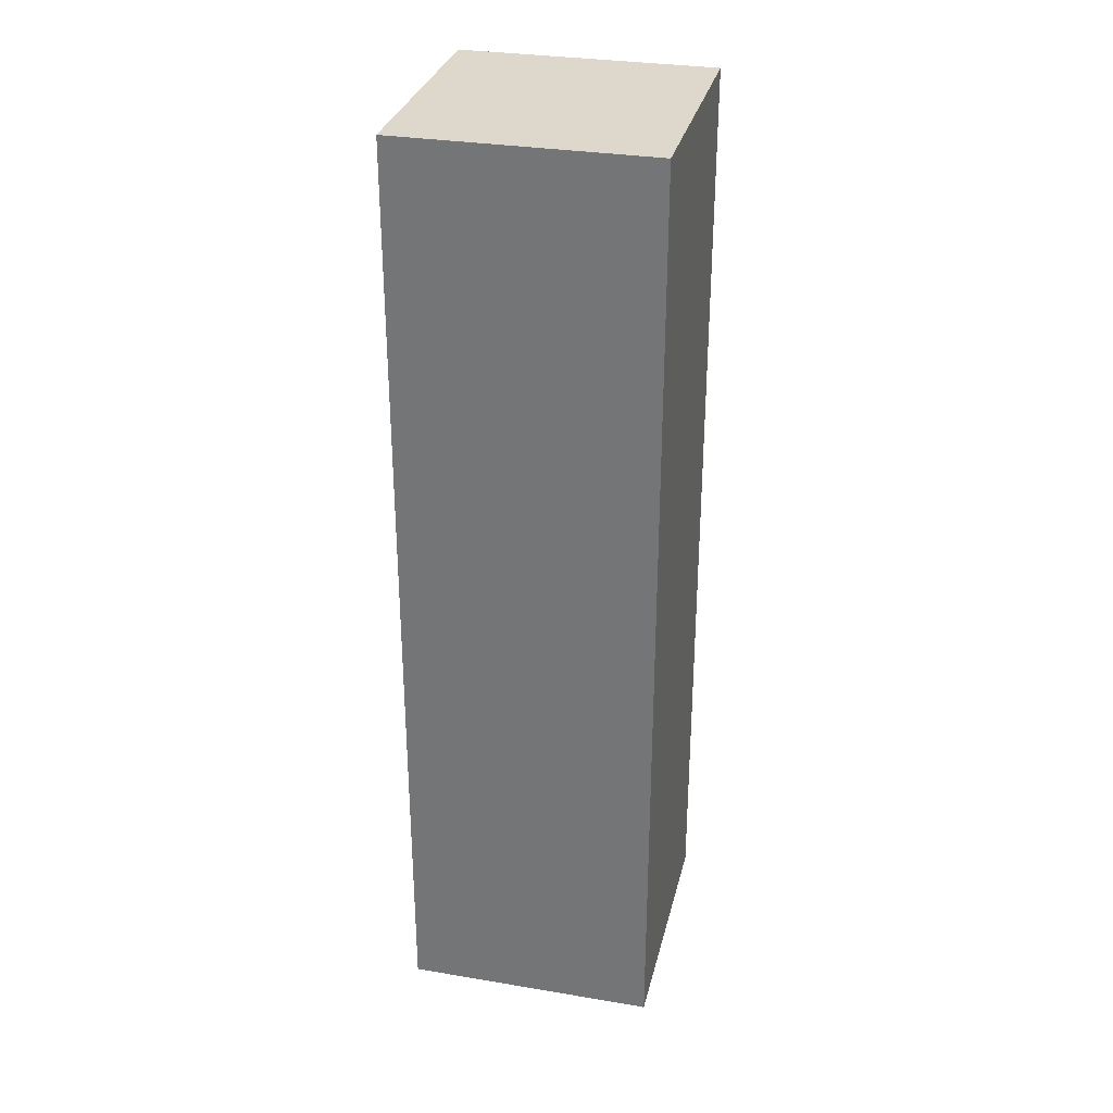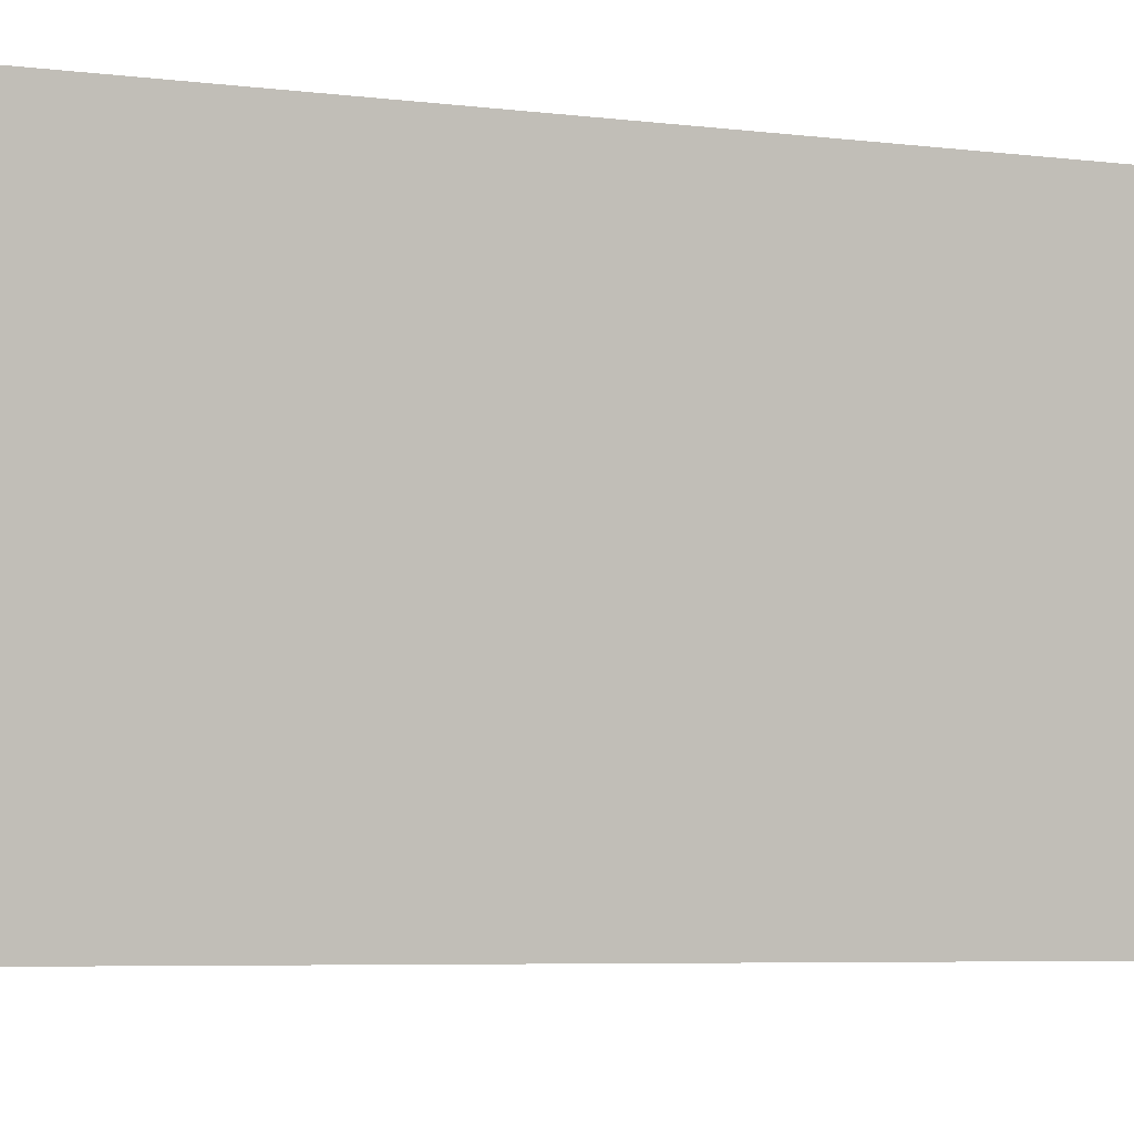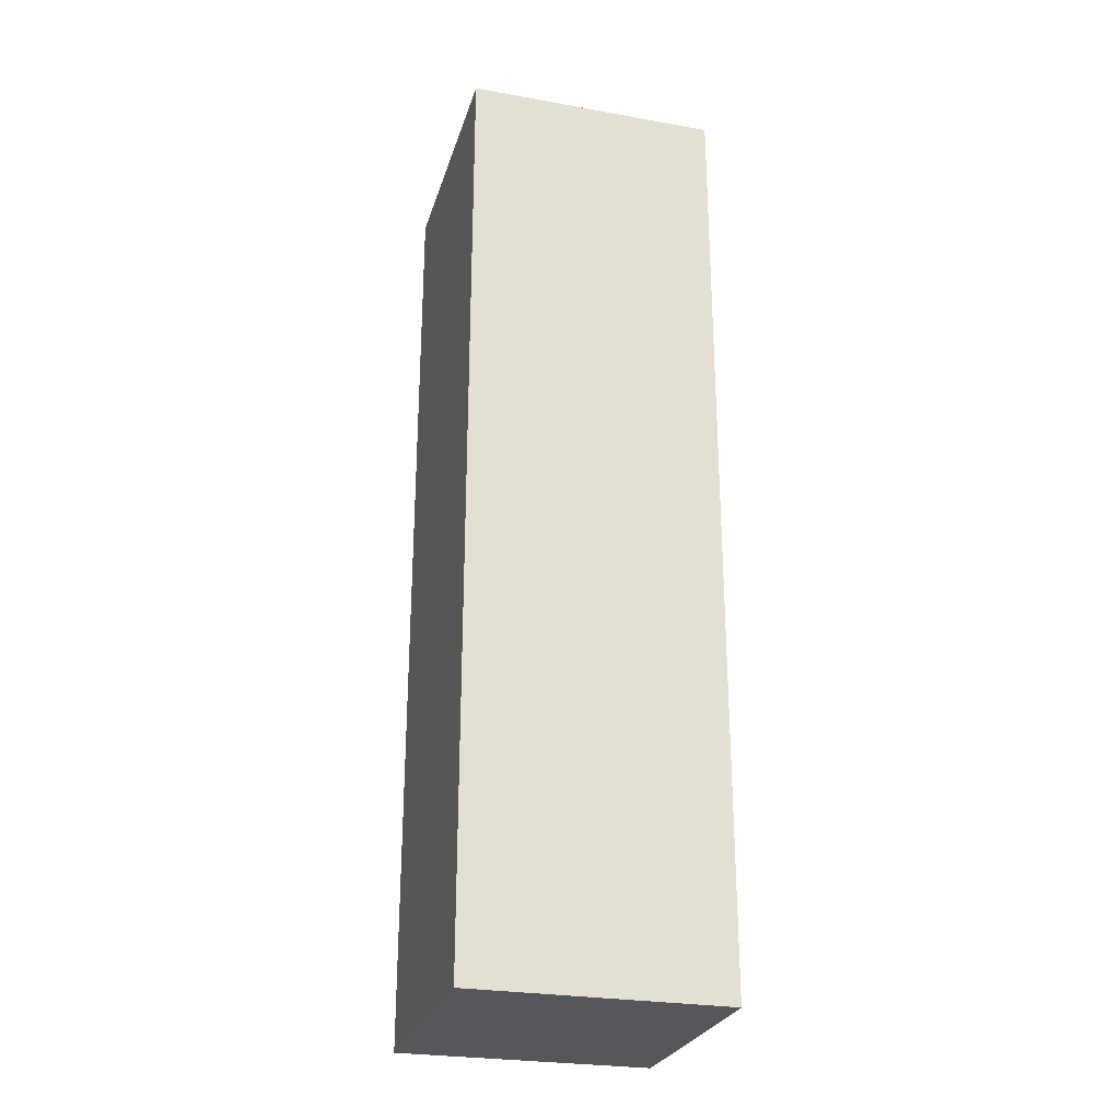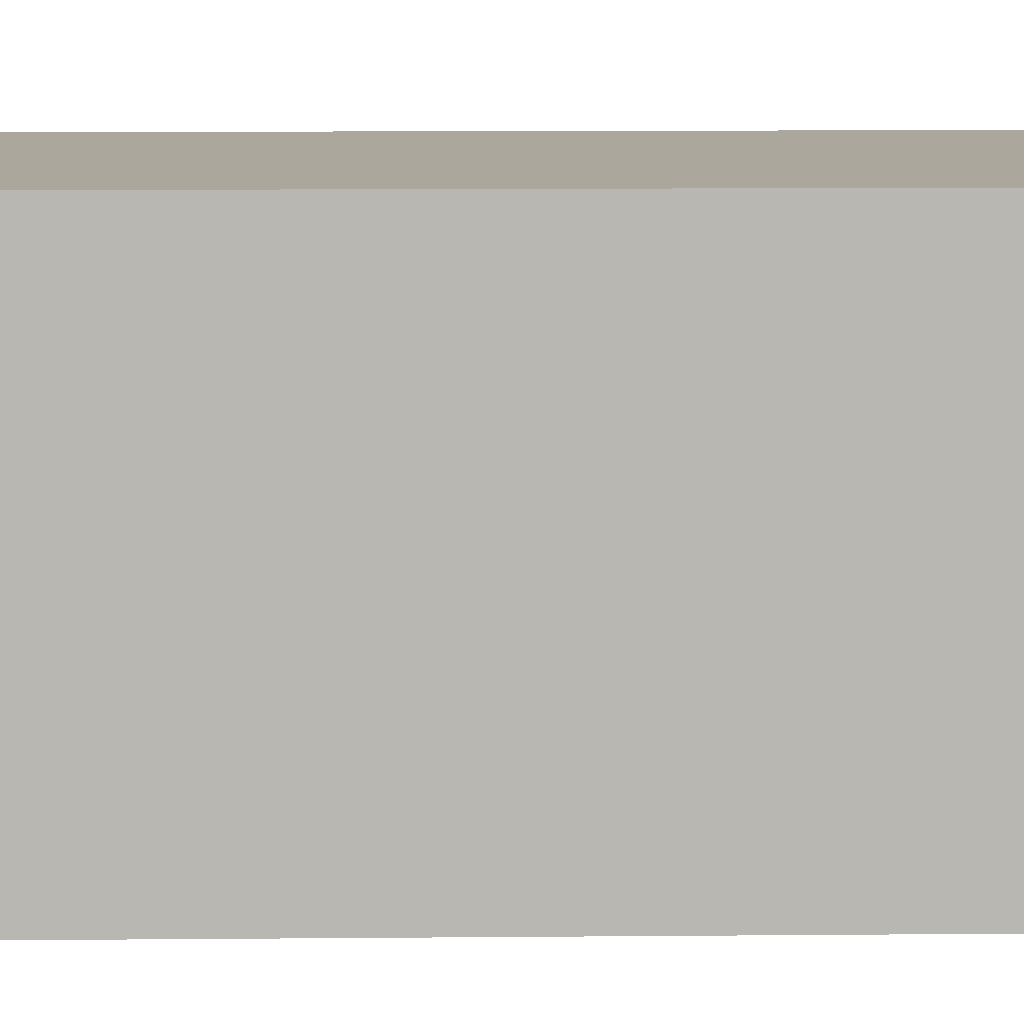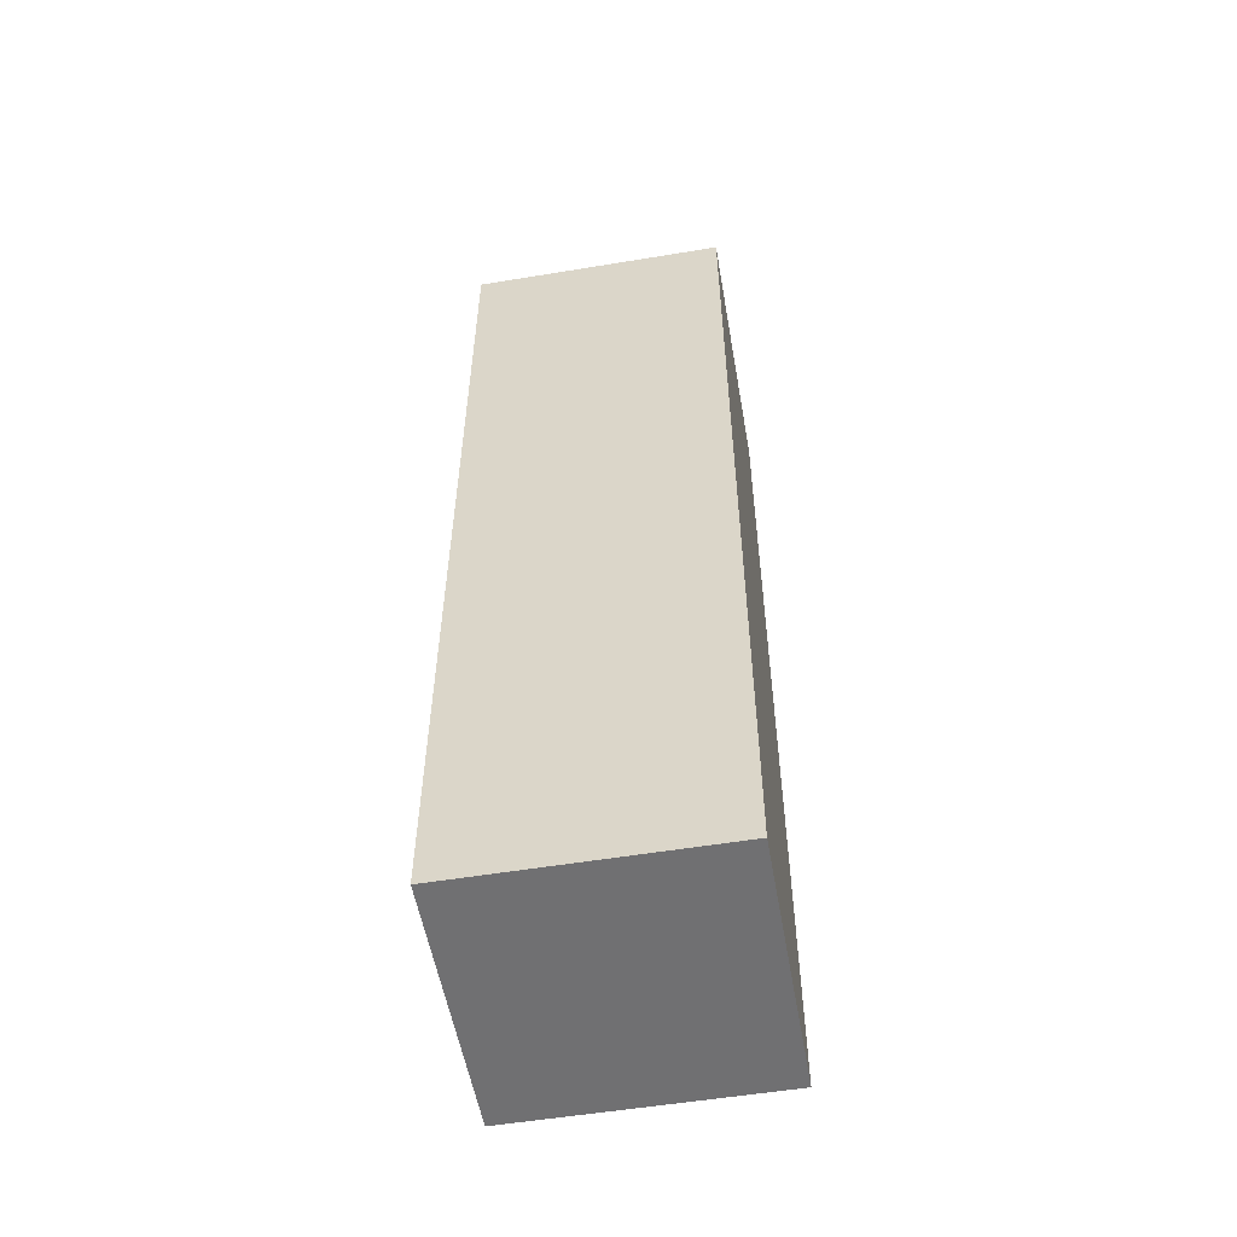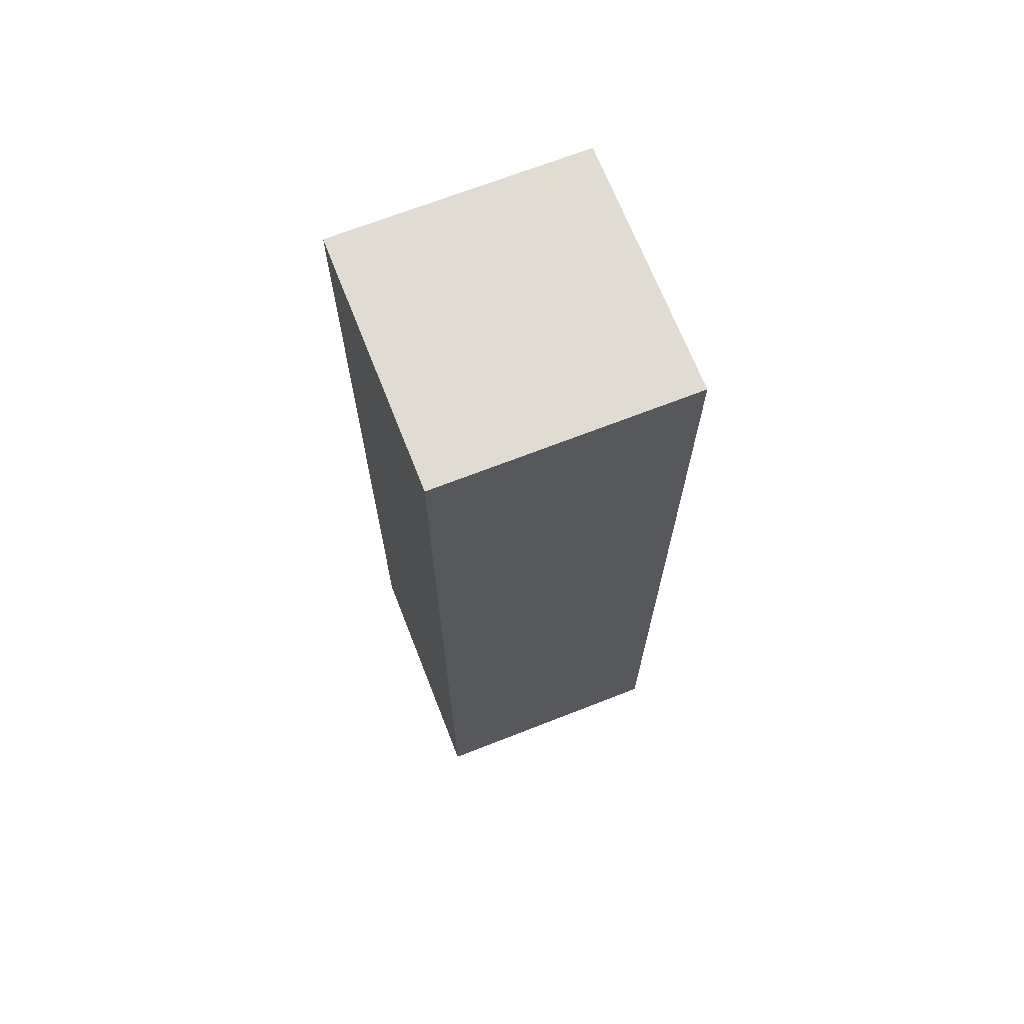
<metadata>
{"format":"obj","ext":"obj","renderer":"f3d","projection":"perspective","resolution":1024,"background":"white","views":[{"elev":31.2,"azim":-166.6,"up":"+Y"},{"elev":-3.3,"azim":-123.7,"up":"+Z"},{"elev":-26.6,"azim":-105.6,"up":"+Y"},{"elev":8.3,"azim":-91.7,"up":"+Z"},{"elev":-55.0,"azim":9.9,"up":"+Y"},{"elev":69.0,"azim":-21.4,"up":"+Y"}]}
</metadata>
<code>
v 0.7304 0.4513 0.3431
v 0.7362 0.4513 0.3431
v 0.7304 0.4729 0.3431
v 0.7362 0.4729 0.3431
v 0.7304 0.4729 0.3373
v 0.7362 0.4729 0.3373
v 0.7304 0.4513 0.3373
v 0.7362 0.4513 0.3373
f 1 2 4 3
f 3 4 6 5
f 5 6 8 7
f 7 8 2 1
f 2 8 6 4
f 7 1 3 5

</code>
